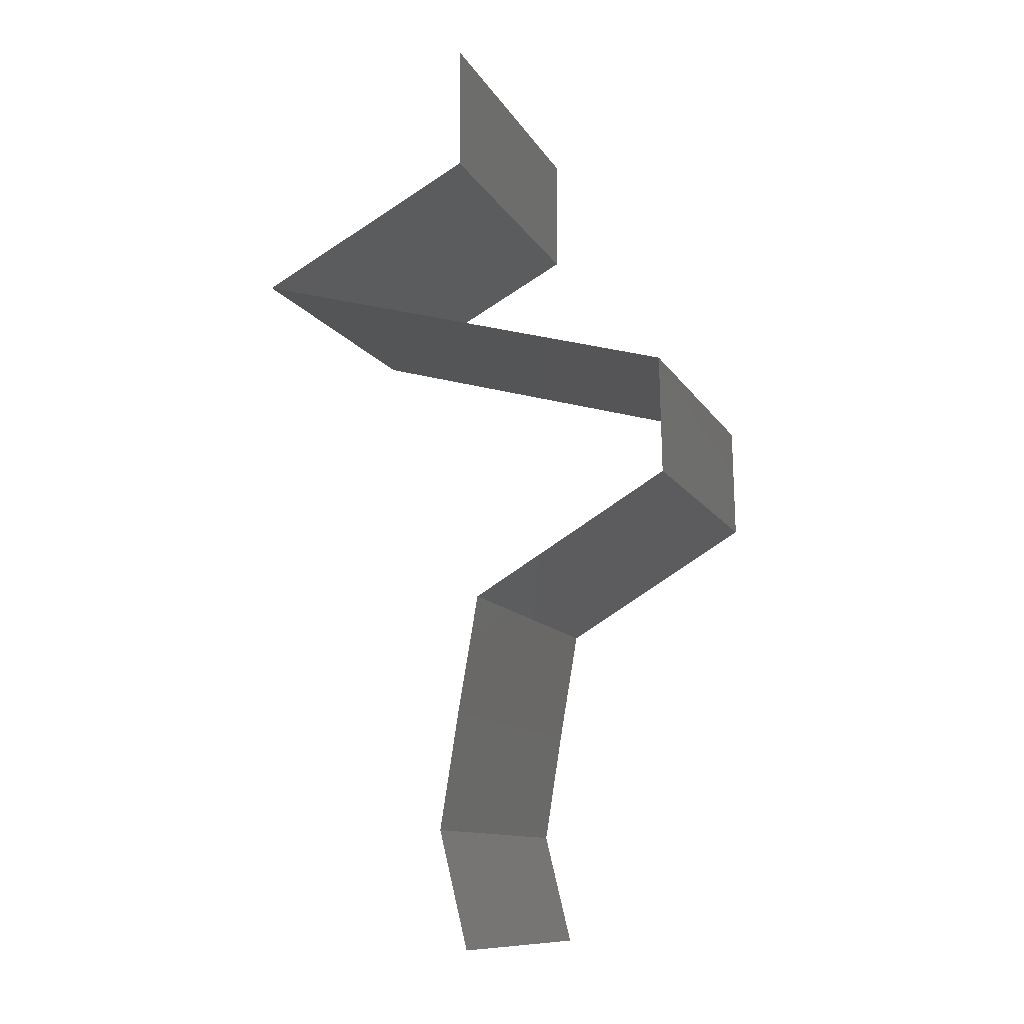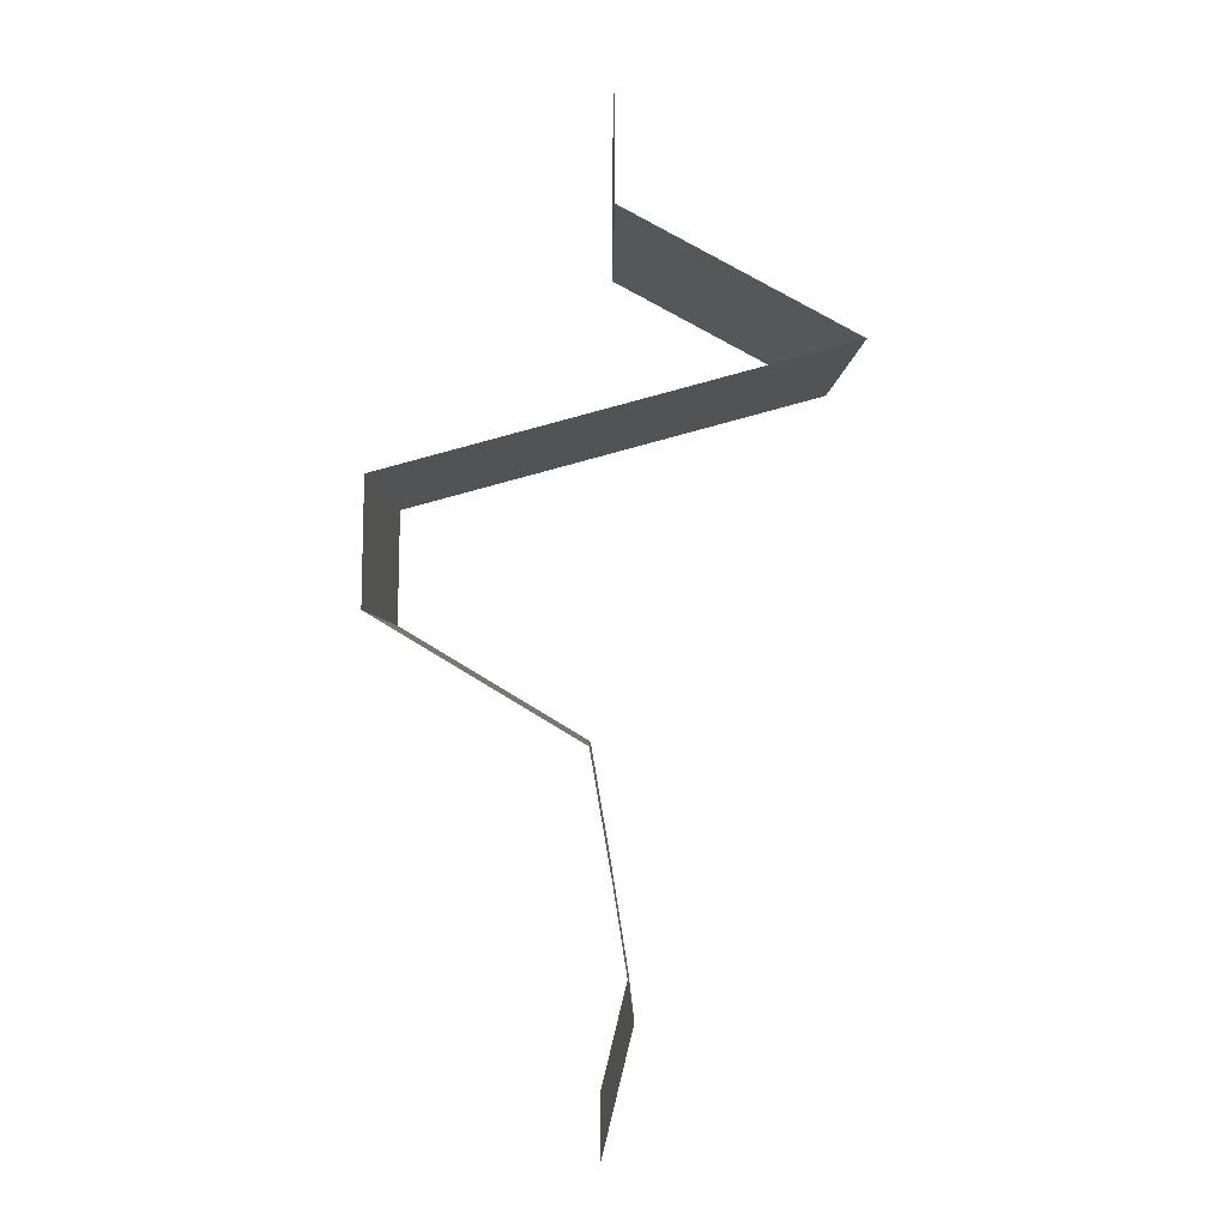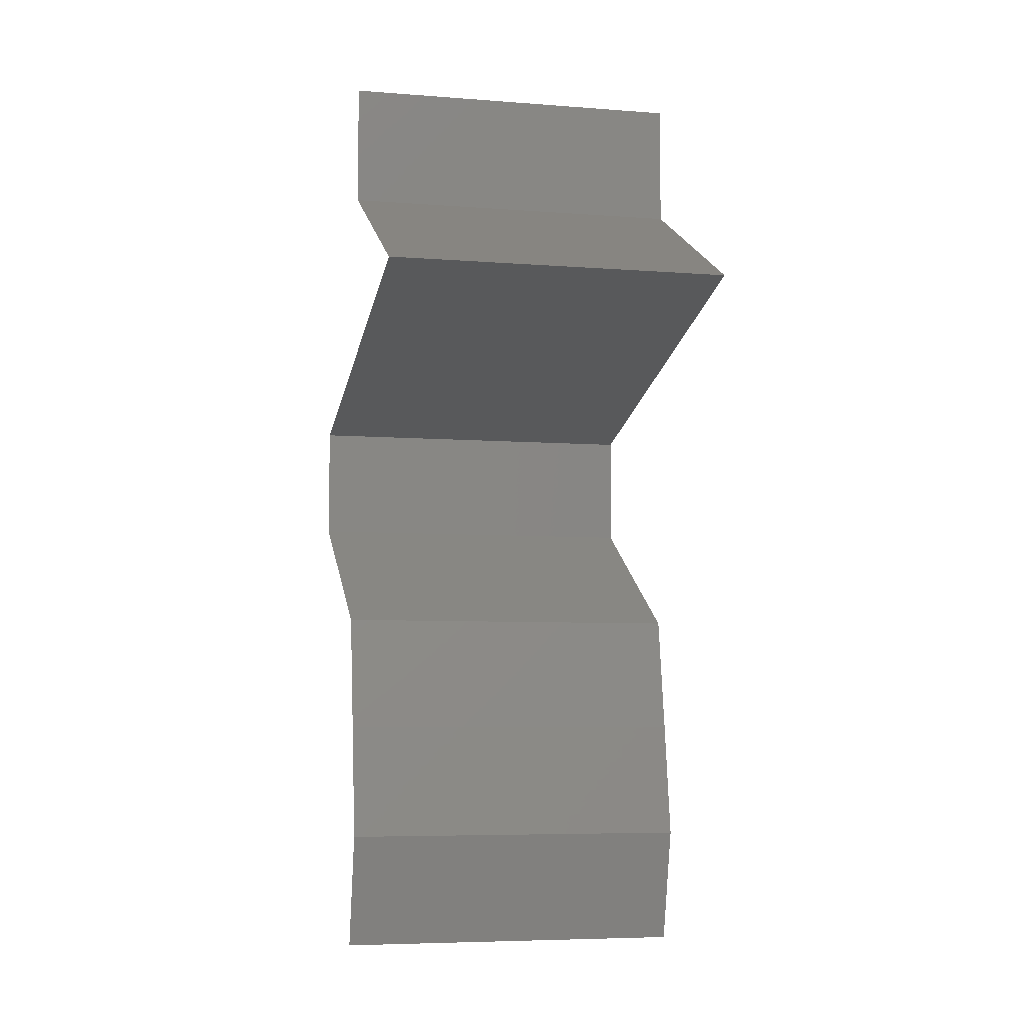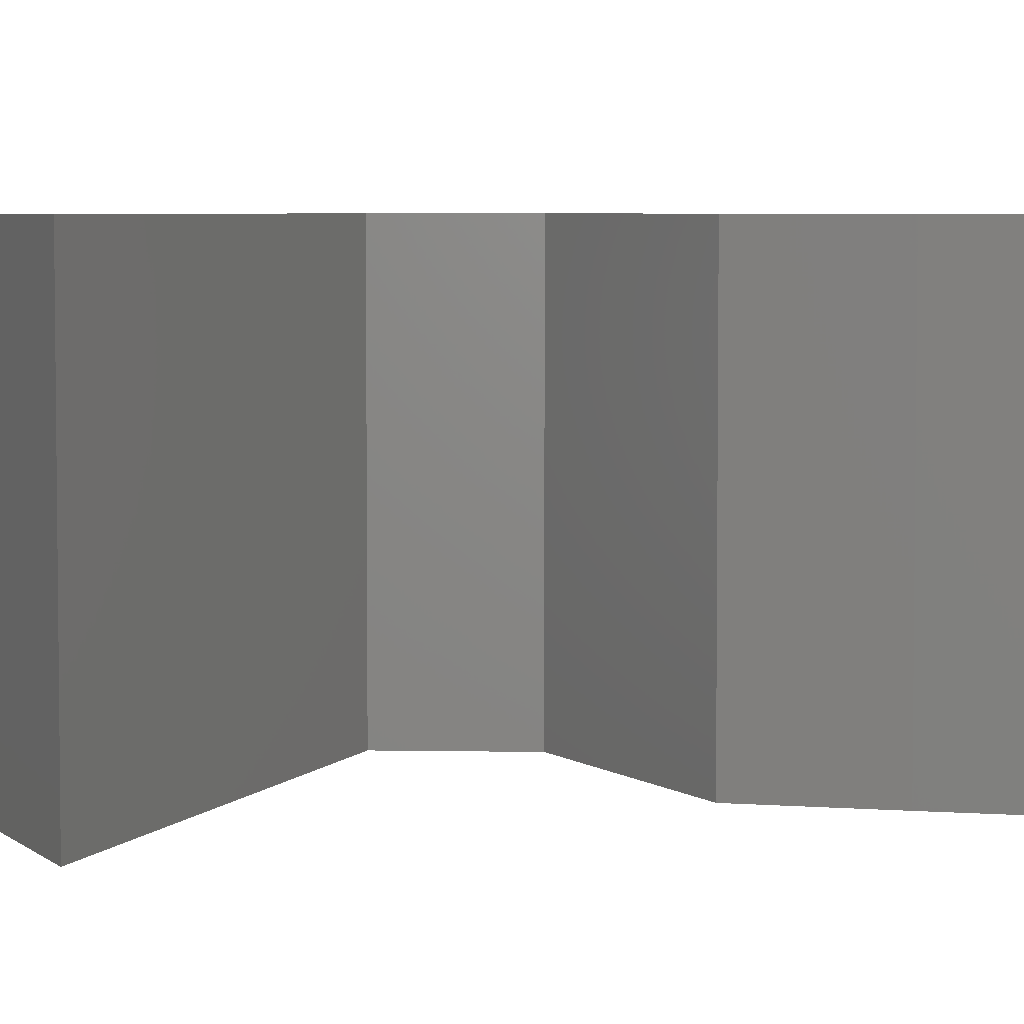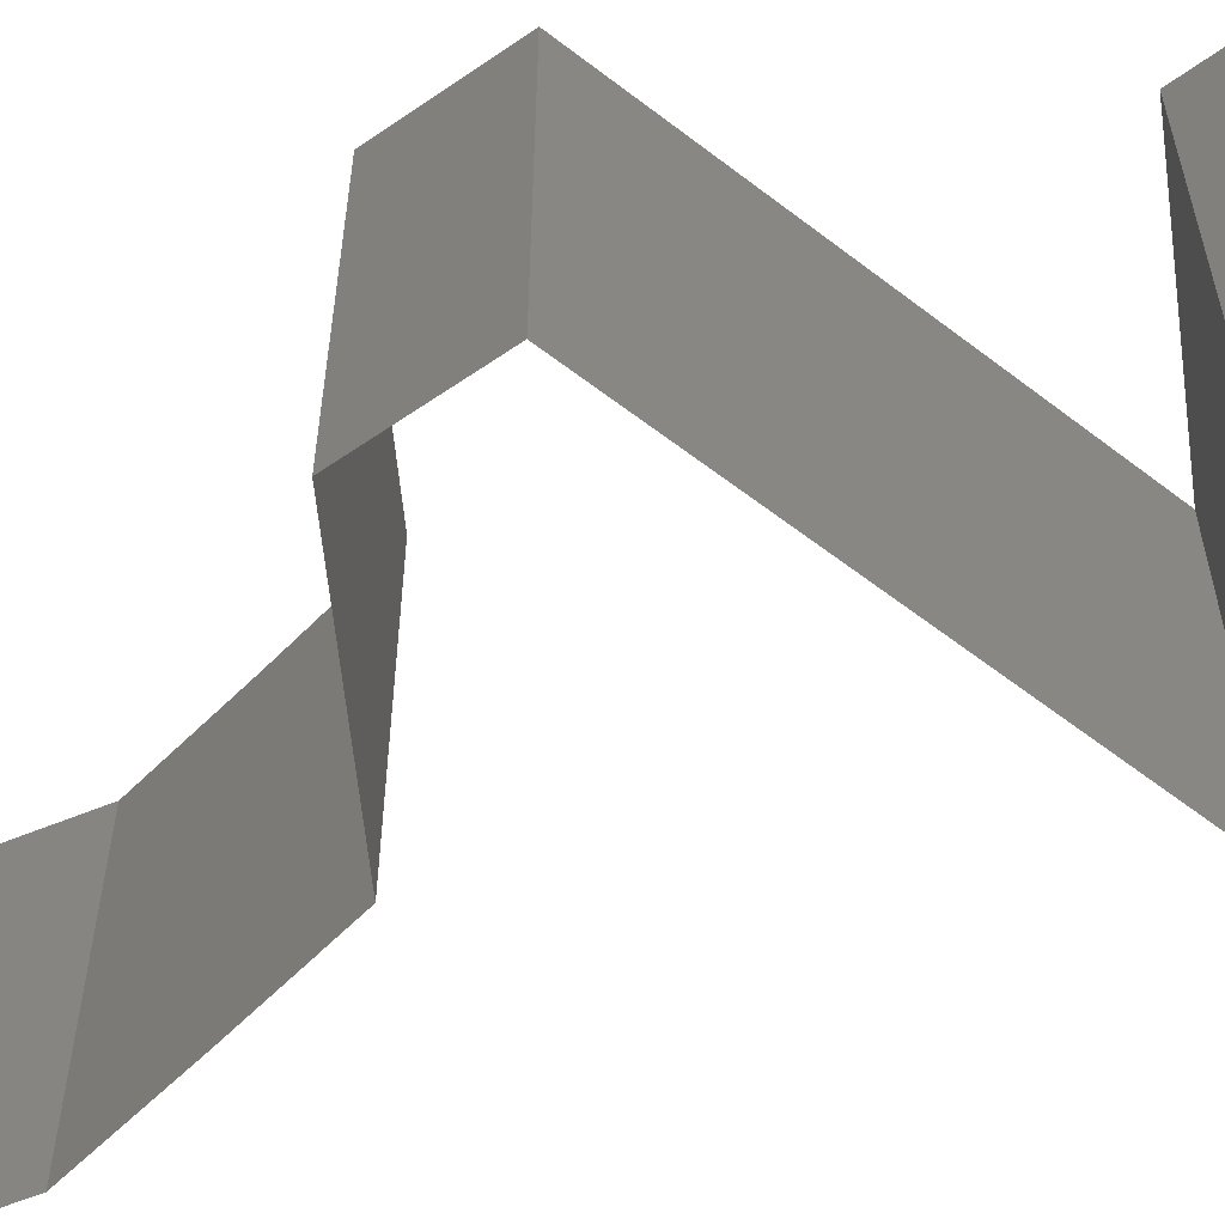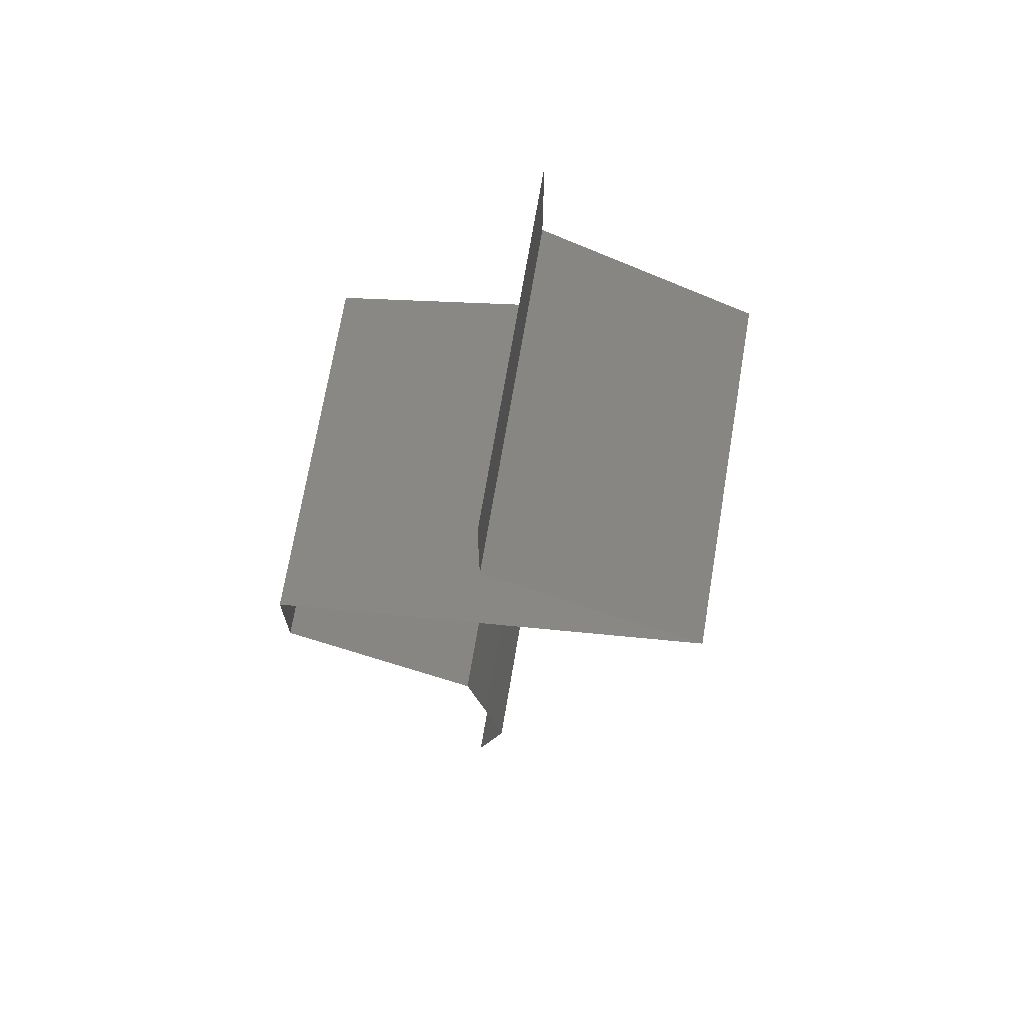
<metadata>
{"format":"stl","ext":"stl","renderer":"f3d","projection":"perspective","resolution":1024,"background":"white","views":[{"elev":-11.1,"azim":18.4,"up":"+Y"},{"elev":-2.5,"azim":179.6,"up":"+Y"},{"elev":-6.3,"azim":-103.1,"up":"+Y"},{"elev":4.8,"azim":-85.6,"up":"+Z"},{"elev":-59.9,"azim":126.4,"up":"+Z"},{"elev":71.6,"azim":-170.4,"up":"+Y"}]}
</metadata>
<code>
# stl→obj: 56 verts, 82 faces
v 0.04 0.05287 0.01
v 0.04 0.05643 0.005
v 0.04 0.06 0.01
v 0.04 0.05643 0.015
v 0.04 0.05287 0.02
v 0.04 0.06 0.02
v 0.04 0.06 0
v 0.04 0.05287 0
v 0.02774 0.04626 0
v 0.03203 0.04857 0.005
v 0.02774 0.04626 0.01
v 0.03571 0.05055 0.015
v 0.03179 0.04844 0.015
v 0.02774 0.04626 0.02
v 0.03596 0.05069 0.005
v 0.03387 0.04956 0.02
v 0.03387 0.04956 0
v 0.03387 0.04956 0.01
v 0.04401 0.04185 0.02
v 0.03994 0.04295 0.01253
v 0.03588 0.04406 0.02
v 0.03337 0.04473 0.01364
v 0.05214 0.03965 0.01
v 0.04651 0.04117 0.01364
v 0.05214 0.03965 0.02
v 0.05214 0.03965 0
v 0.04578 0.04137 0.006869
v 0.0341 0.04454 0.006869
v 0.03994 0.04295 0.005045
v 0.03588 0.04406 0
v 0.04401 0.04185 0
v 0.0522 0.03635 0.005
v 0.05227 0.03304 0
v 0.0522 0.03635 0.015
v 0.05227 0.03304 0.01
v 0.05227 0.03304 0.02
v 0.04124 0.02643 0.01
v 0.04675 0.02974 0
v 0.04675 0.02974 0.02
v 0.04124 0.02643 0
v 0.04124 0.02643 0.02
v 0.04011 0.01983 0.01
v 0.04068 0.02313 0.005
v 0.04011 0.01983 0.02
v 0.04068 0.02313 0.015
v 0.04011 0.01983 0
v 0.03907 0.01322 0.01
v 0.03959 0.01652 0.005
v 0.03907 0.01322 0.02
v 0.03959 0.01652 0.015
v 0.03907 0.01322 0
v 0.03987 0.009913 0.015
v 0.04068 0.006608 0.01
v 0.03987 0.009913 0.005
v 0.04068 0.006608 0
v 0.04068 0.006608 0.02
f 1 2 3
f 3 4 1
f 5 4 6
f 7 2 8
f 3 2 7
f 6 4 3
f 8 2 1
f 1 4 5
f 9 10 11
f 5 12 1
f 11 13 14
f 1 15 8
f 16 12 5
f 17 10 9
f 14 13 16
f 8 15 17
f 16 13 12
f 17 15 10
f 15 18 10
f 13 18 12
f 12 18 1
f 1 18 15
f 10 18 11
f 11 18 13
f 19 20 21
f 14 22 11
f 23 24 25
f 26 27 23
f 11 28 9
f 20 27 29
f 29 28 20
f 25 24 19
f 21 22 14
f 9 28 30
f 31 27 26
f 24 27 20
f 20 28 22
f 30 29 31
f 20 22 21
f 19 24 20
f 30 28 29
f 29 27 31
f 23 27 24
f 22 28 11
f 26 32 33
f 23 34 35
f 36 34 25
f 35 32 23
f 23 32 26
f 25 34 23
f 33 32 35
f 35 34 36
f 35 37 38
f 39 37 35
f 38 33 35
f 35 36 39
f 38 37 40
f 41 37 39
f 42 43 37
f 44 45 41
f 37 45 42
f 40 43 46
f 37 43 40
f 41 45 37
f 46 43 42
f 42 45 44
f 47 48 42
f 49 50 44
f 42 50 47
f 46 48 51
f 42 48 46
f 44 50 42
f 51 48 47
f 47 50 49
f 47 52 53
f 51 54 55
f 53 54 47
f 56 52 49
f 47 54 51
f 49 52 47
f 55 54 53
f 53 52 56

</code>
